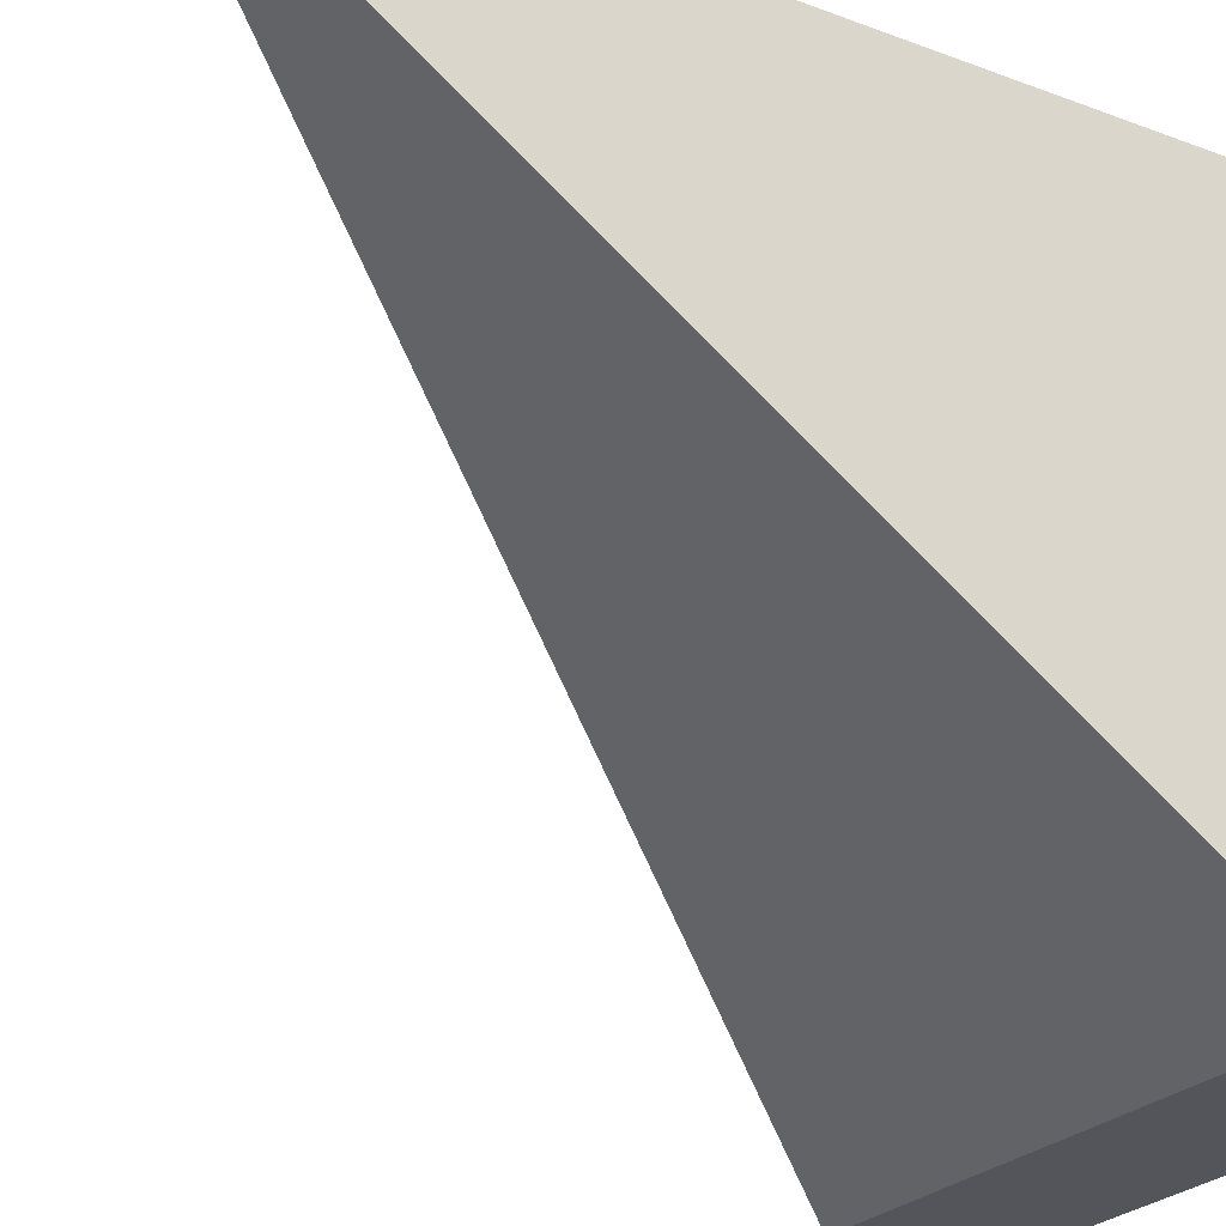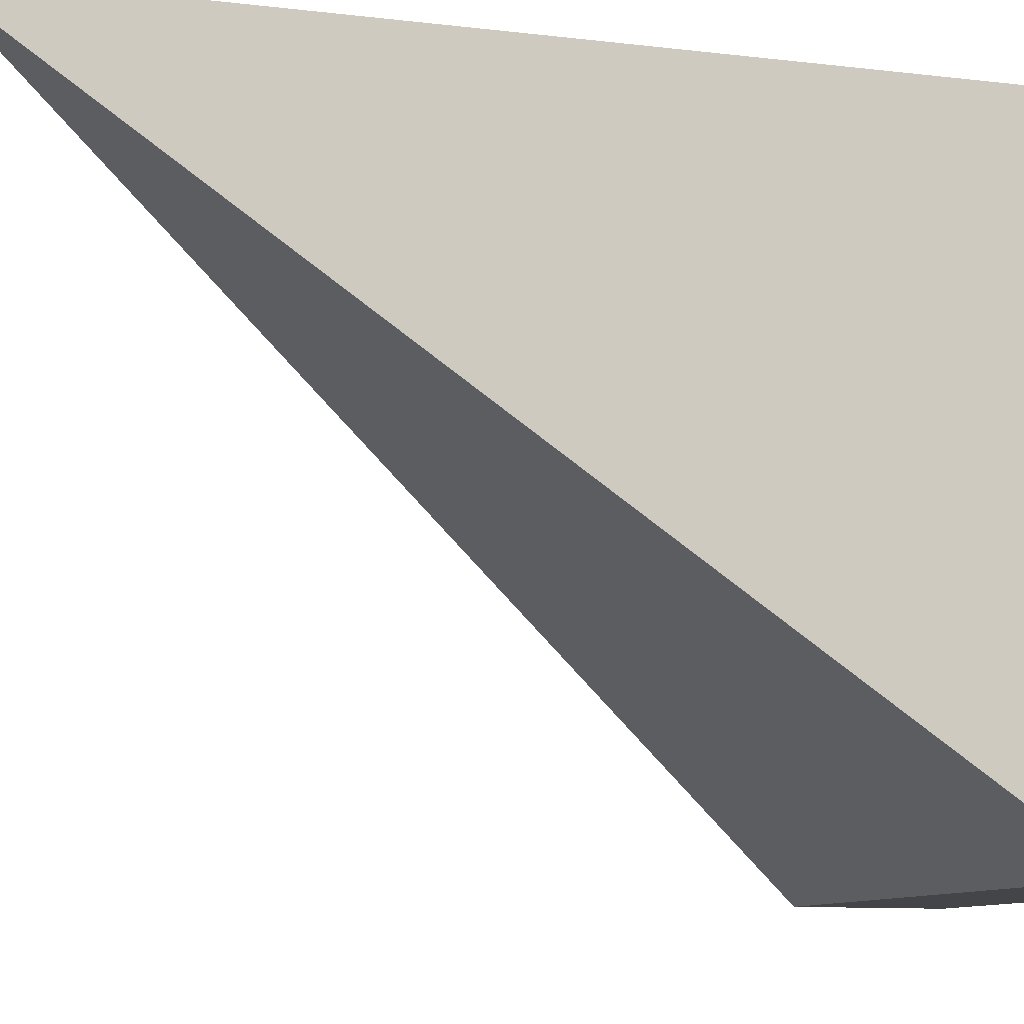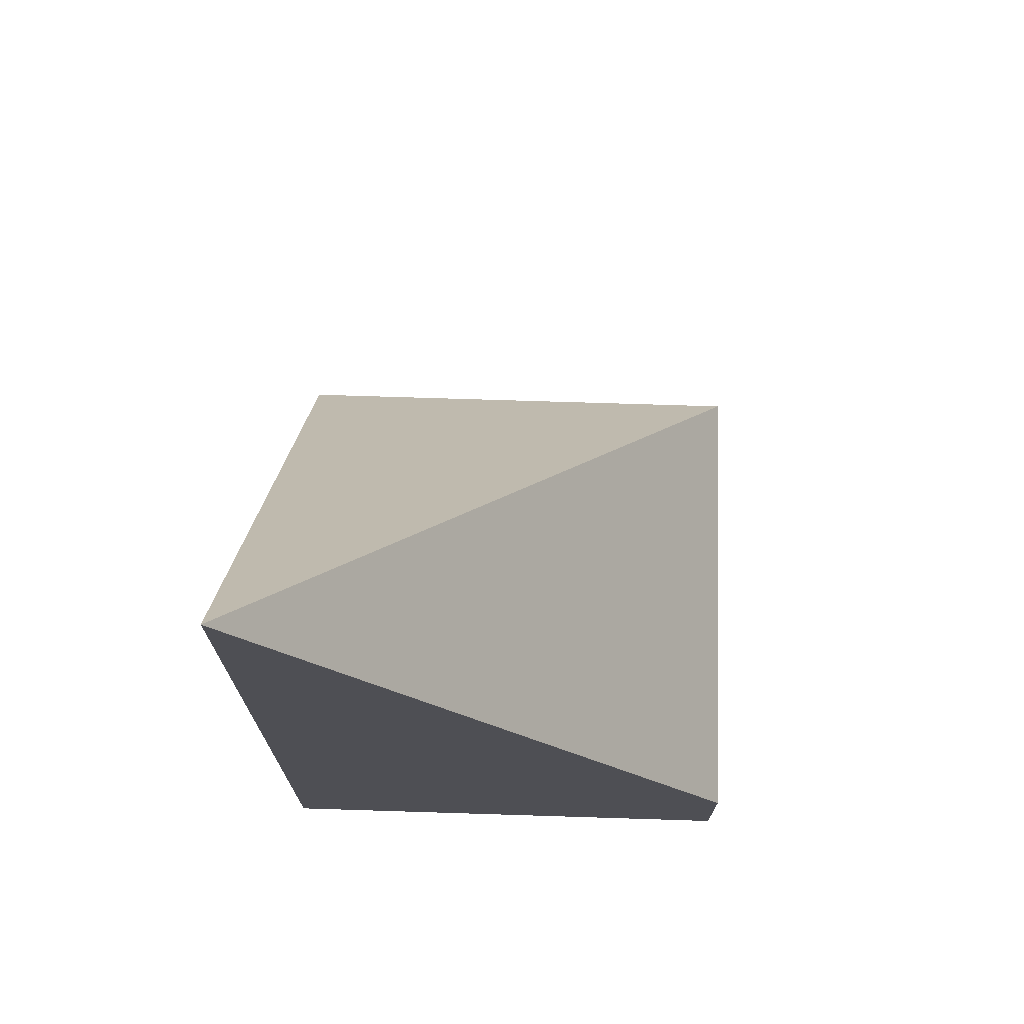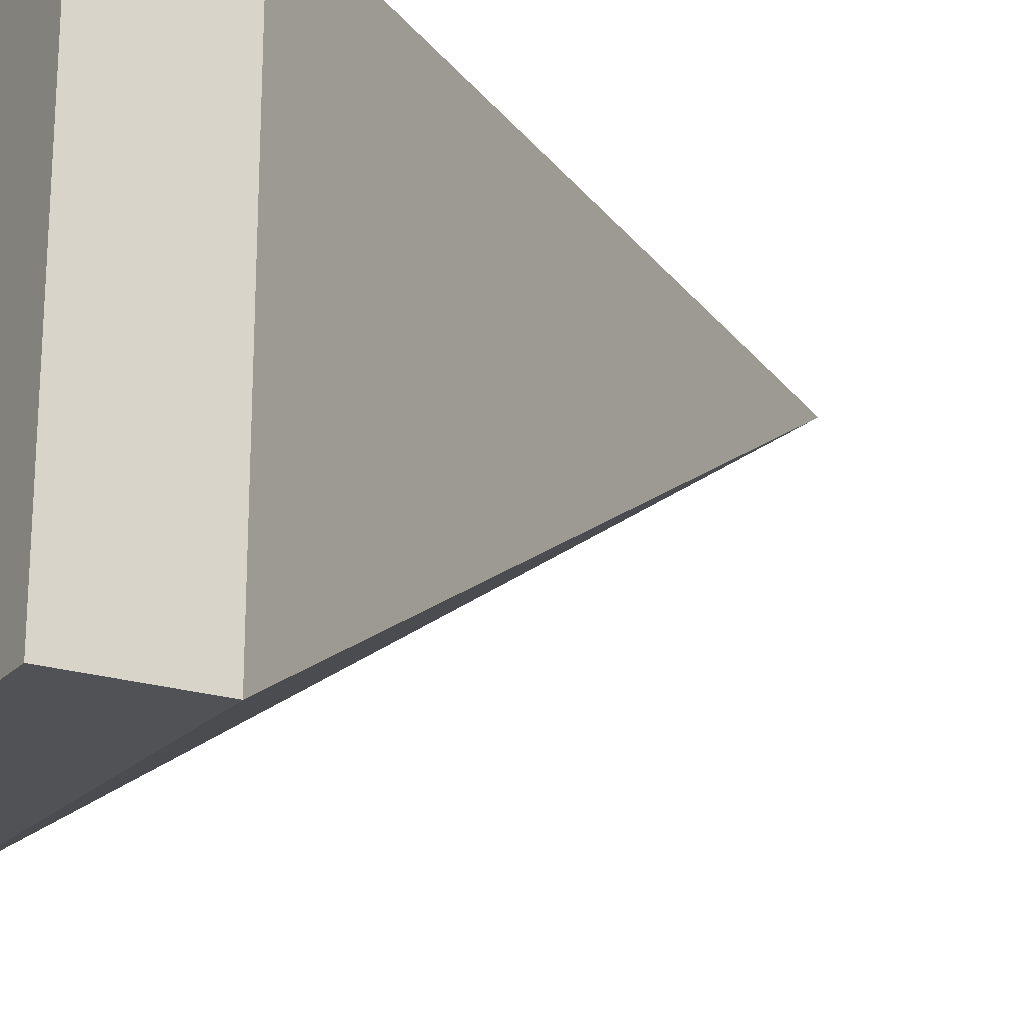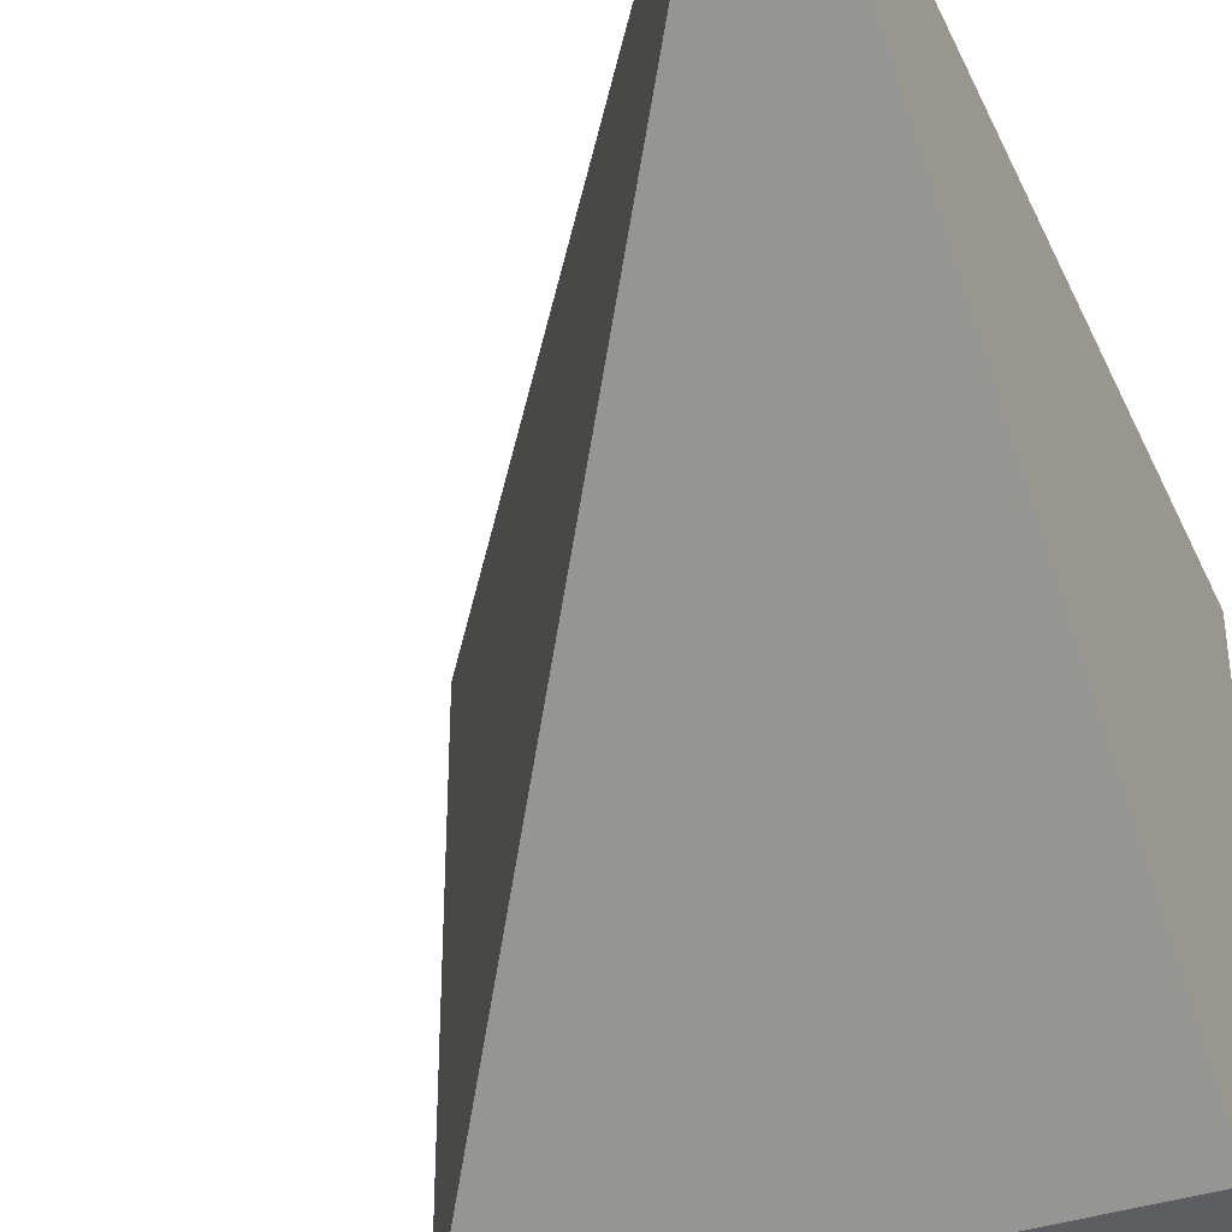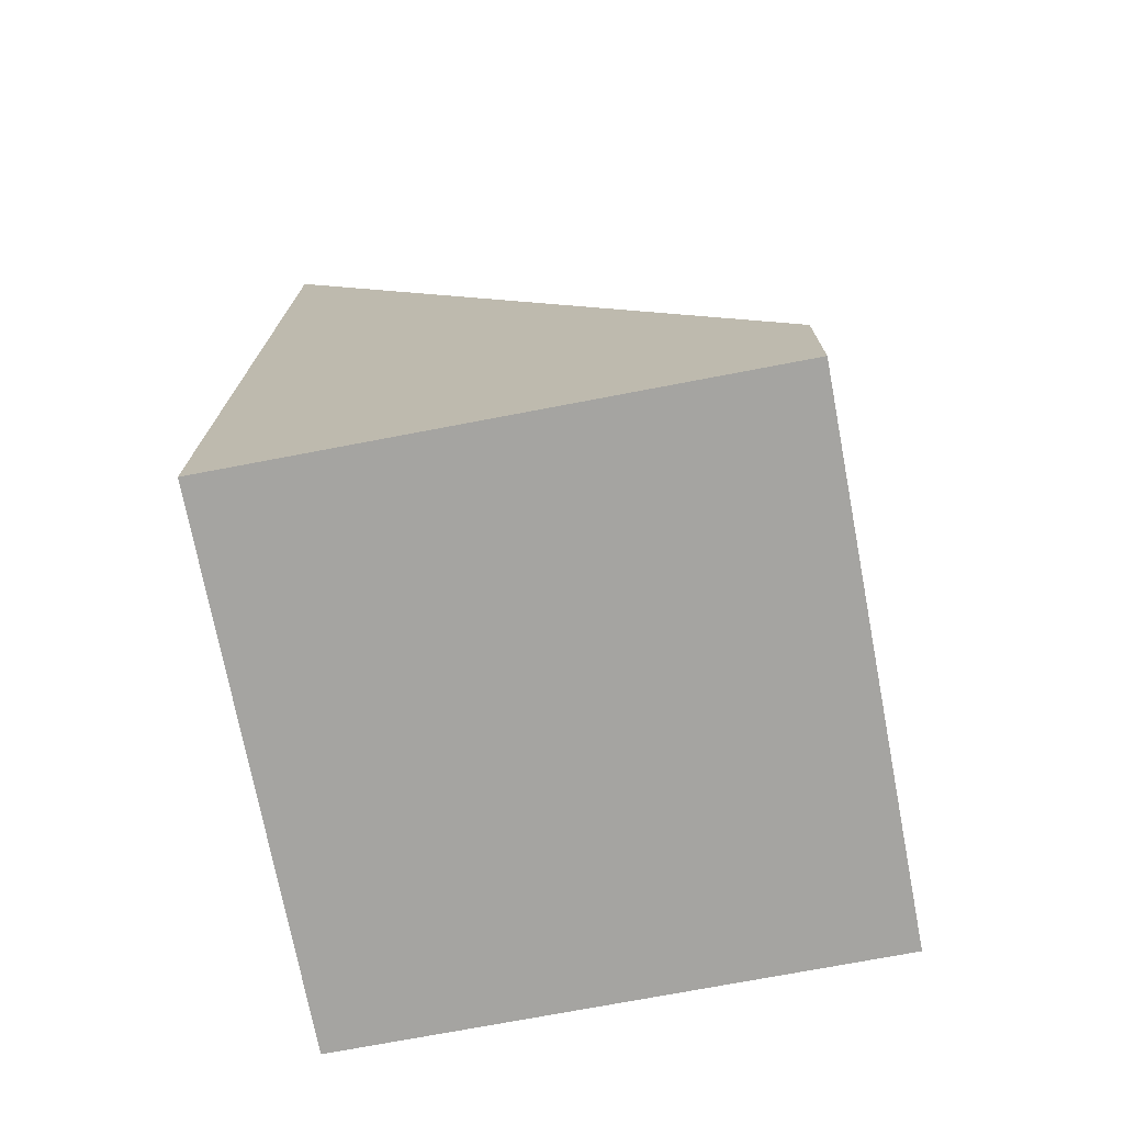
<metadata>
{"format":"obj","ext":"obj","renderer":"f3d","projection":"perspective","resolution":1024,"background":"white","views":[{"elev":-25.0,"azim":-122.1,"up":"+Z"},{"elev":-9.0,"azim":-109.0,"up":"+Z"},{"elev":71.8,"azim":1.8,"up":"+Y"},{"elev":-20.9,"azim":59.7,"up":"+Z"},{"elev":-38.6,"azim":-157.4,"up":"+Z"},{"elev":-73.3,"azim":10.8,"up":"+Y"}]}
</metadata>
<code>
v  1 0 -1
v  1 0 1
v  -1 0 1
v  -1 0 -1
v  -1 0.5 -1
v  1 0.5 -1
v  1 0.5 1
v  -1 3.5 1
v  0 2 -0
g StaticMaterial
f 1 2 3
f 3 4 1
f 5 6 1
f 1 4 5
f 6 7 2
f 2 1 6
f 7 8 3
f 3 2 7
f 8 5 4
f 4 3 8
f 6 9 7
f 7 9 8
f 8 9 5
f 5 9 6

</code>
